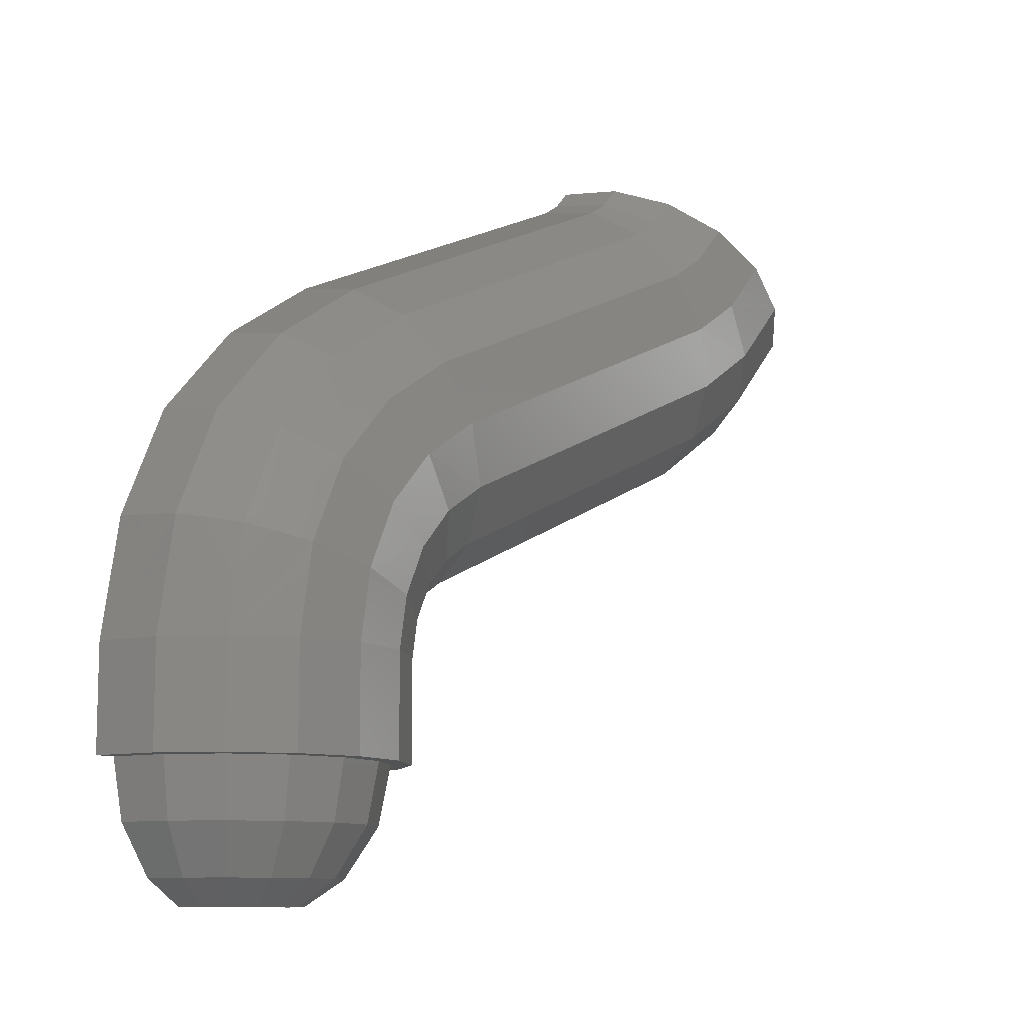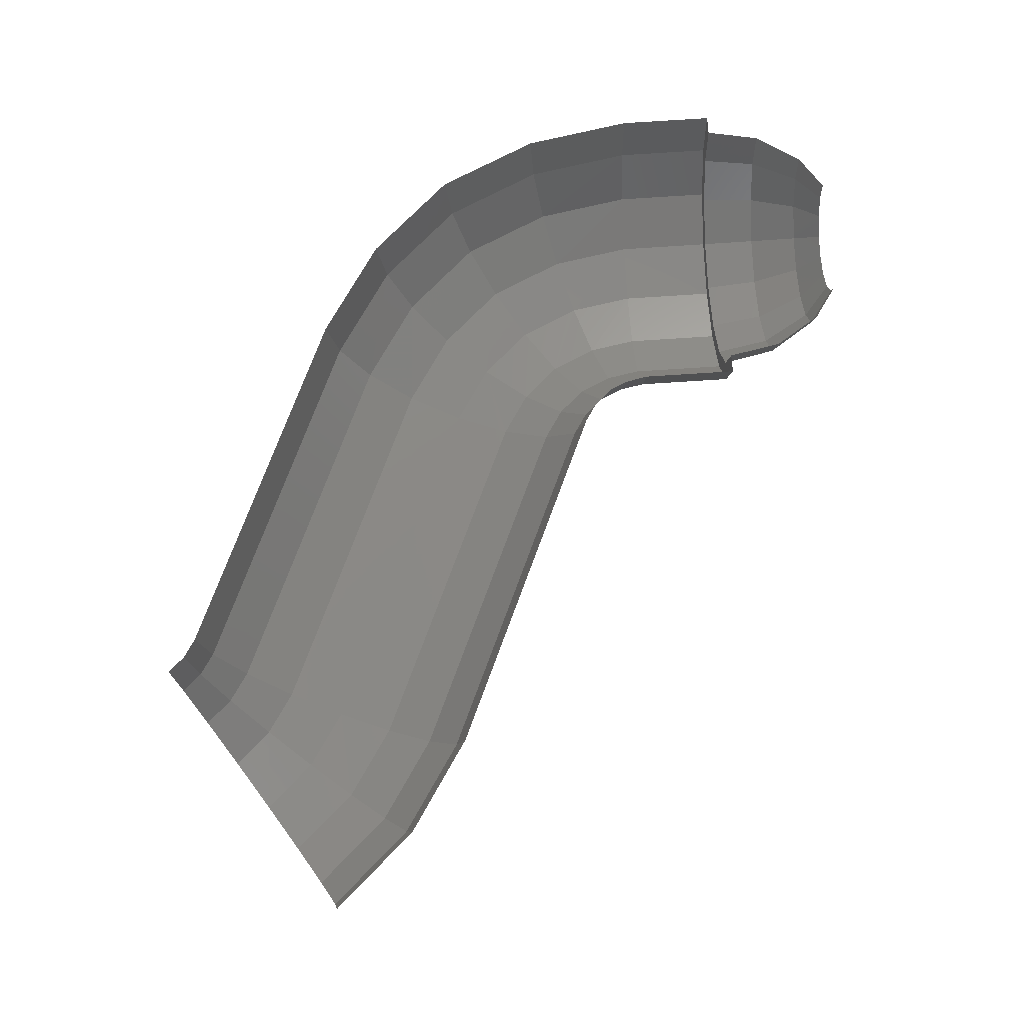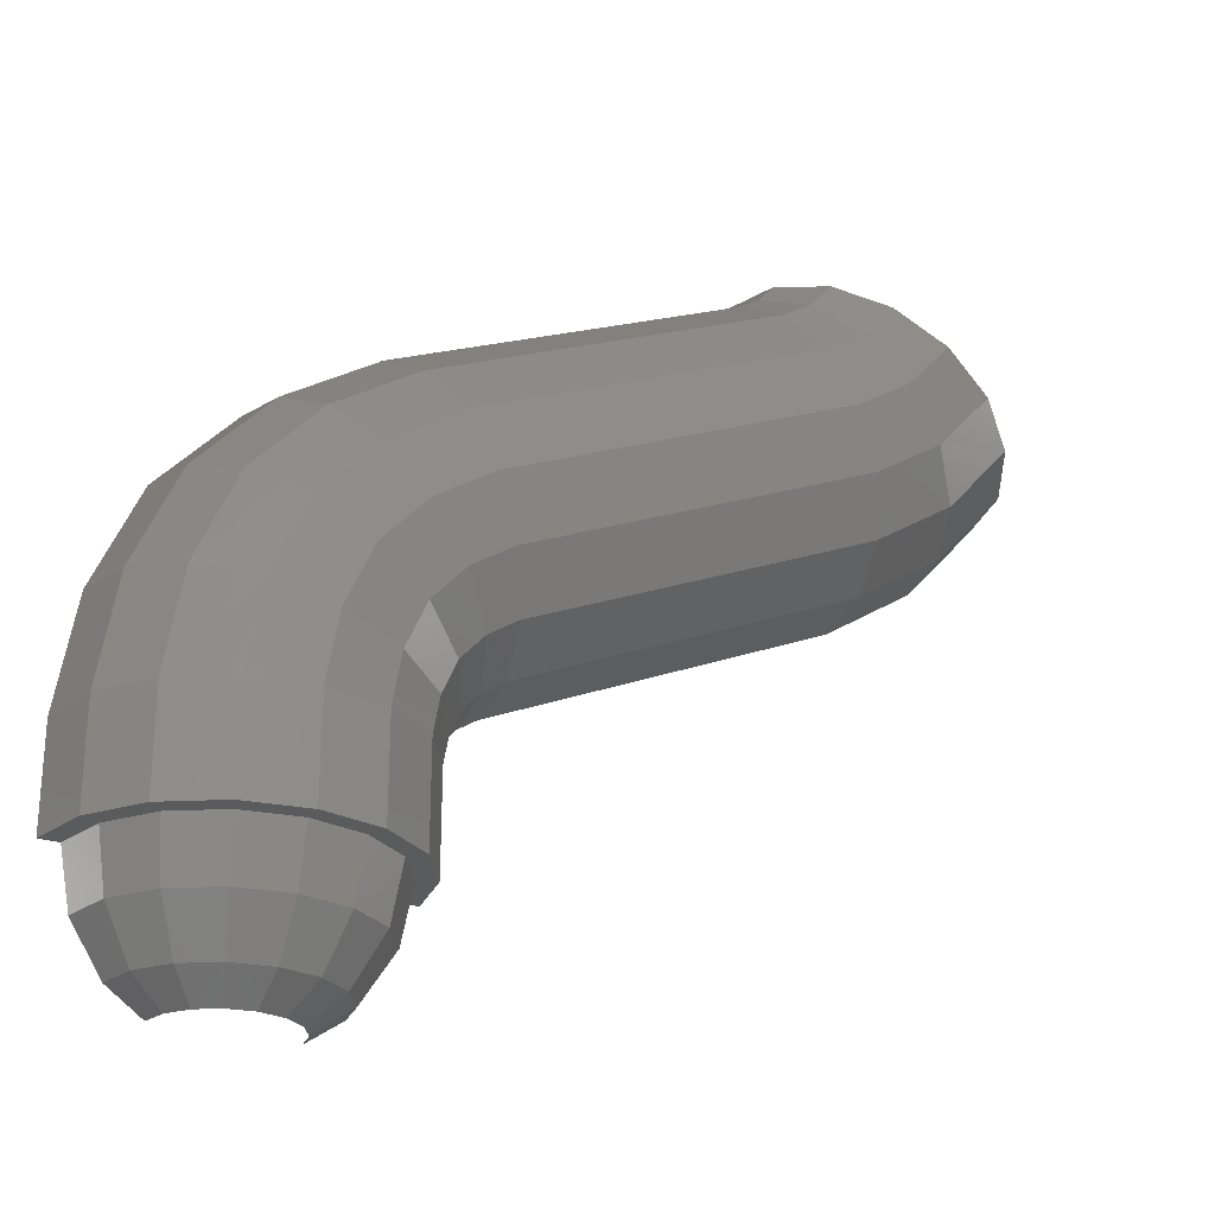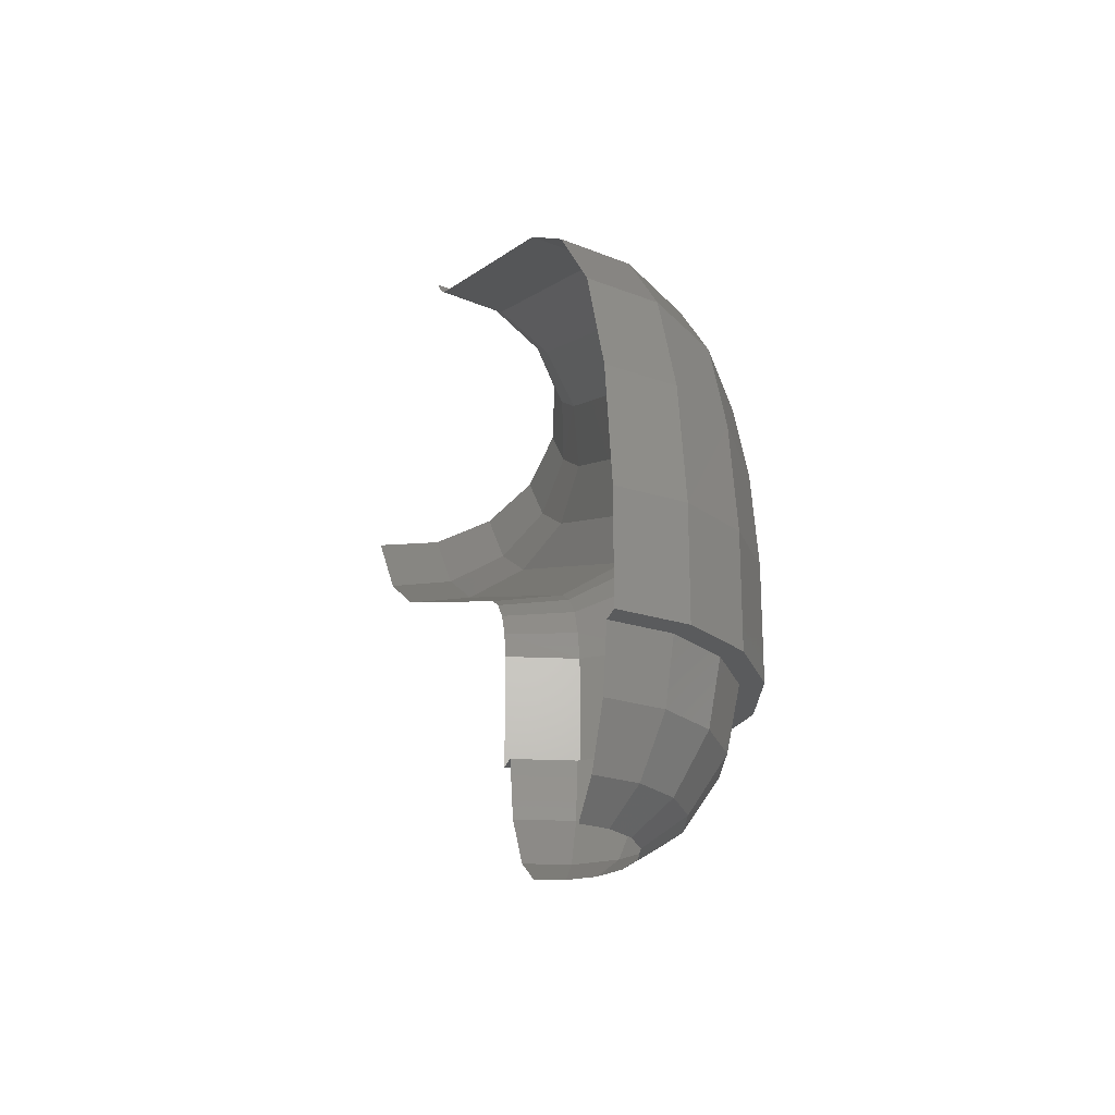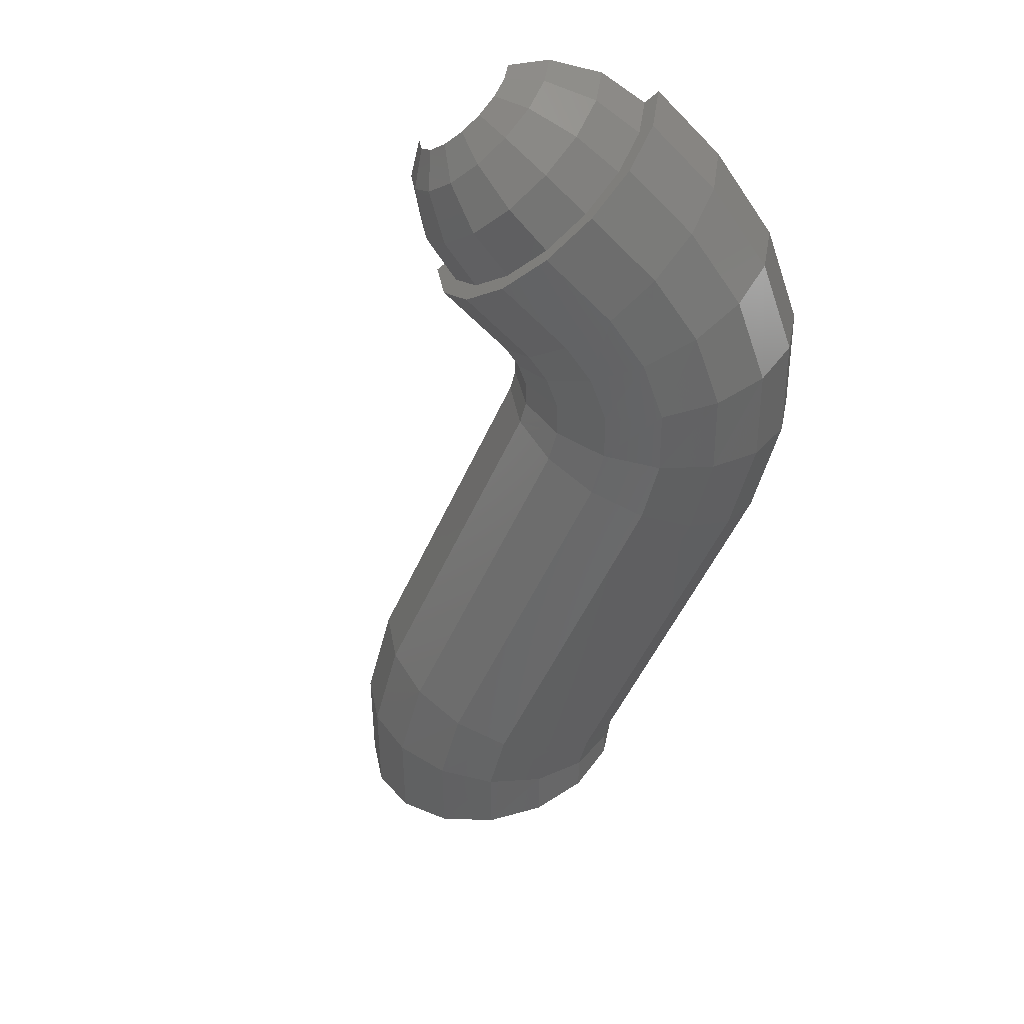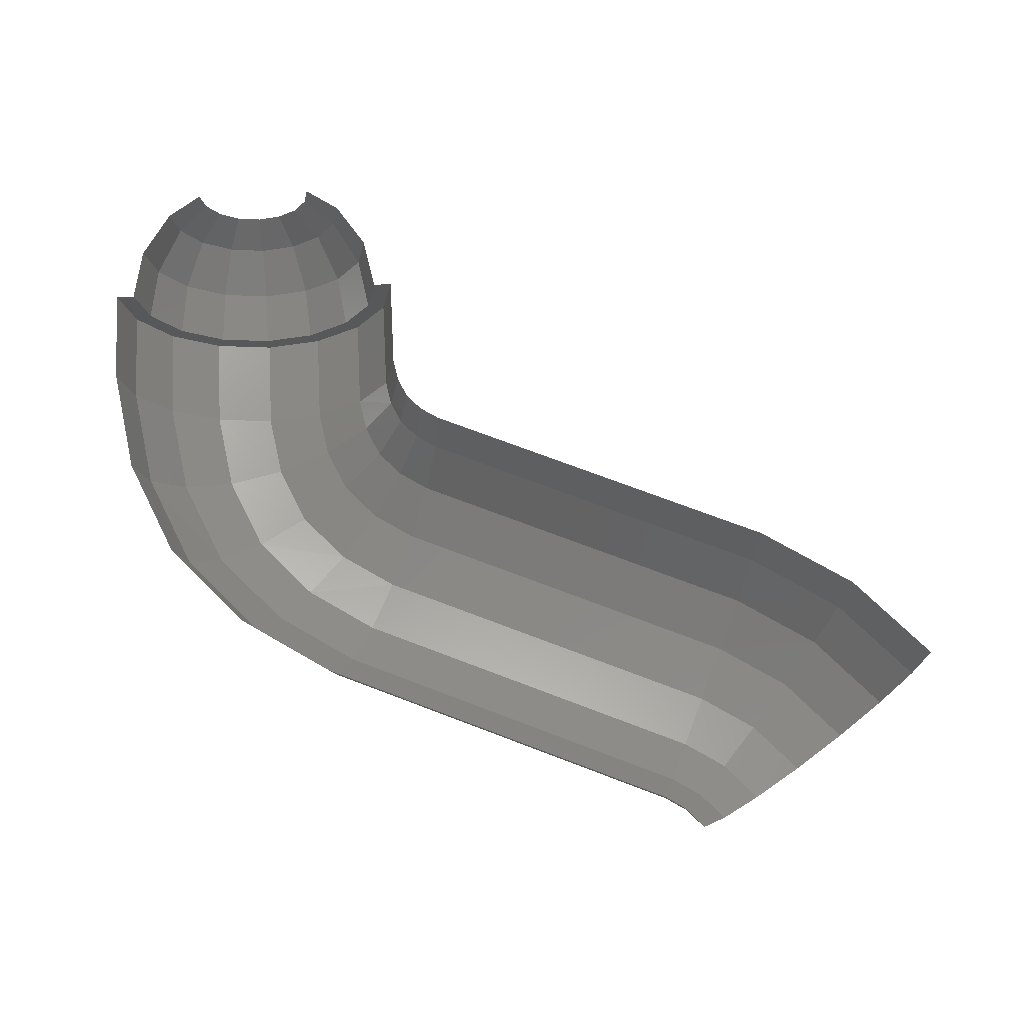
<metadata>
{"format":"stl","ext":"stl","renderer":"f3d","projection":"perspective","resolution":1024,"background":"white","views":[{"elev":-10.1,"azim":-48.3,"up":"+Z"},{"elev":74.4,"azim":86.2,"up":"+Y"},{"elev":-25.2,"azim":-29.4,"up":"+Z"},{"elev":-26.1,"azim":-105.2,"up":"+Z"},{"elev":-51.7,"azim":-137.5,"up":"+Y"},{"elev":70.2,"azim":-3.1,"up":"+Y"}]}
</metadata>
<code>
# stl→obj: 117 verts, 192 faces
v 9.054 -3.048 8.445
v 9.448 0 7.985
v 10.4 0 8.612
v 10.15 -3.062 9.168
v -0.9196 0 20.08
v -0.5252 -3.048 19.62
v 4.104 -3.062 22.66
v 3.854 0 23.21
v 0.5988 -5.631 18.3
v 4.814 -5.657 21.07
v 28.23 0 16.59
v 27.98 -3.062 17.14
v 21.93 -3.062 30.63
v 21.68 0 31.19
v 22.64 -5.657 29.05
v 33 0 19.73
v 32.61 -3.048 20.19
v 23.03 -3.048 31.36
v 22.63 0 31.82
v 24.15 -5.632 30.04
v 36.83 0 23.97
v 36.32 -3.062 24.3
v 23.91 -3.062 32.33
v 23.4 0 32.66
v 25.36 -5.657 31.39
v 7.391 -3.062 0
v 8 0 0
v 8 0 4.96
v 7.391 -3.062 4.96
v -8 0 0
v -7.391 -3.062 0
v -7.391 -3.062 4.96
v -8 0 4.96
v -5.657 -5.657 0
v -5.657 -5.657 4.96
v 8.222 0 6.091
v 7.64 -3.048 6.263
v -6.47 -3.048 10.43
v -7.052 0 10.61
v -4.815 -5.631 9.944
v 8.682 0 7.136
v 8.171 -3.062 7.467
v -4.237 -3.062 15.5
v -4.748 0 15.83
v -2.782 -5.657 14.56
v 4.599 -4.599 -2.801
v 6.009 -2.489 -2.801
v 6.504 -2.694 0
v 4.978 -4.978 0
v 3.52 -3.52 -5.176
v 4.599 -1.905 -5.176
v 2.263 -2.263 -6.4
v 2.956 -1.225 -6.4
v 2.489 -6.009 -2.801
v 2.694 -6.504 0
v 6.504 0 -2.801
v 7.04 0 0
v 4.978 0 -5.176
v 3.2 0 -6.4
v 0 -3.2 -6.4
v 1.225 -2.956 -6.4
v 1.905 -4.599 -5.176
v 0 -4.978 -5.176
v -2.489 -6.009 -2.801
v 0 -6.504 -2.801
v 0 -7.04 0
v -2.694 -6.504 0
v -1.905 -4.599 -5.176
v -1.225 -2.956 -6.4
v -4.599 -1.905 -5.176
v -3.52 -3.52 -5.176
v -4.599 -4.599 -2.801
v -6.009 -2.489 -2.801
v -2.956 -1.225 -6.4
v -2.263 -2.263 -6.4
v -6.504 0 -2.801
v -6.504 -2.694 0
v -7.04 0 0
v -4.978 0 -5.176
v -4.978 -4.978 0
v -3.2 0 -6.4
v -3.062 -7.391 0
v 0 -8 0
v 3.062 -7.391 0
v 5.657 -5.657 0
v 7.93 -5.631 9.756
v 9.444 -5.657 10.75
v 4.264 -7.963 14.03
v 6.248 -7.357 11.72
v 8.382 -7.391 13.12
v 7.129 -8 15.91
v 2.28 -7.357 16.34
v 5.876 -7.391 18.71
v 27.27 -5.657 18.73
v 26.2 -7.391 21.09
v 24.95 -8 23.89
v 23.7 -7.391 26.68
v 31.49 -5.632 21.5
v 29.8 -7.358 23.46
v 27.82 -7.964 25.77
v 25.83 -7.358 28.08
v 34.86 -5.657 25.24
v 32.68 -7.391 26.65
v 30.11 -8 28.32
v 27.54 -7.391 29.98
v 5.657 -5.657 4.96
v 3.062 -7.391 4.96
v 0 -8 4.96
v -3.062 -7.391 4.96
v 5.985 -5.631 6.752
v 3.508 -7.357 7.484
v 0.5852 -7.963 8.348
v -2.338 -7.357 9.212
v 6.716 -5.657 8.41
v 4.537 -7.391 9.82
v 1.967 -8 11.48
v -0.6028 -7.391 13.15
f 1 2 3
f 3 4 1
f 5 6 7
f 7 8 5
f 6 9 10
f 10 7 6
f 4 3 11
f 11 12 4
f 8 7 13
f 13 14 8
f 7 10 15
f 15 13 7
f 12 11 16
f 16 17 12
f 14 13 18
f 18 19 14
f 13 15 20
f 20 18 13
f 17 16 21
f 21 22 17
f 19 18 23
f 23 24 19
f 18 20 25
f 25 23 18
f 26 27 28
f 28 29 26
f 30 31 32
f 32 33 30
f 31 34 35
f 35 32 31
f 29 28 36
f 36 37 29
f 33 32 38
f 38 39 33
f 32 35 40
f 40 38 32
f 37 36 41
f 41 42 37
f 39 38 43
f 43 44 39
f 38 40 45
f 45 43 38
f 42 41 2
f 2 1 42
f 44 43 6
f 6 5 44
f 43 45 9
f 9 6 43
f 46 47 48
f 48 49 46
f 50 51 47
f 47 46 50
f 52 53 51
f 51 50 52
f 54 46 49
f 49 55 54
f 47 56 57
f 57 48 47
f 51 58 56
f 56 47 51
f 53 59 58
f 58 51 53
f 60 61 62
f 62 63 60
f 64 65 66
f 66 67 64
f 68 63 65
f 65 64 68
f 69 60 63
f 63 68 69
f 62 50 46
f 46 54 62
f 61 52 50
f 50 62 61
f 65 54 55
f 55 66 65
f 63 62 54
f 54 65 63
f 70 71 72
f 72 73 70
f 74 75 71
f 71 70 74
f 76 73 77
f 77 78 76
f 79 70 73
f 73 76 79
f 72 64 67
f 67 80 72
f 71 68 64
f 64 72 71
f 75 69 68
f 68 71 75
f 73 72 80
f 80 77 73
f 81 74 70
f 70 79 81
f 78 77 31
f 31 30 78
f 77 80 34
f 34 31 77
f 80 67 82
f 82 34 80
f 67 66 83
f 83 82 67
f 66 55 84
f 84 83 66
f 55 49 85
f 85 84 55
f 49 48 26
f 26 85 49
f 48 57 27
f 27 26 48
f 86 1 4
f 4 87 86
f 88 89 90
f 90 91 88
f 89 86 87
f 87 90 89
f 9 92 93
f 93 10 9
f 92 88 91
f 91 93 92
f 87 4 12
f 12 94 87
f 91 90 95
f 95 96 91
f 90 87 94
f 94 95 90
f 10 93 97
f 97 15 10
f 93 91 96
f 96 97 93
f 94 12 17
f 17 98 94
f 96 95 99
f 99 100 96
f 95 94 98
f 98 99 95
f 15 97 101
f 101 20 15
f 97 96 100
f 100 101 97
f 98 17 22
f 22 102 98
f 100 99 103
f 103 104 100
f 99 98 102
f 102 103 99
f 20 101 105
f 105 25 20
f 101 100 104
f 104 105 101
f 85 26 29
f 29 106 85
f 83 84 107
f 107 108 83
f 84 85 106
f 106 107 84
f 34 82 109
f 109 35 34
f 82 83 108
f 108 109 82
f 106 29 37
f 37 110 106
f 108 107 111
f 111 112 108
f 107 106 110
f 110 111 107
f 35 109 113
f 113 40 35
f 109 108 112
f 112 113 109
f 110 37 42
f 42 114 110
f 112 111 115
f 115 116 112
f 111 110 114
f 114 115 111
f 40 113 117
f 117 45 40
f 113 112 116
f 116 117 113
f 114 42 1
f 1 86 114
f 116 115 89
f 89 88 116
f 115 114 86
f 86 89 115
f 45 117 92
f 92 9 45
f 117 116 88
f 88 92 117

</code>
